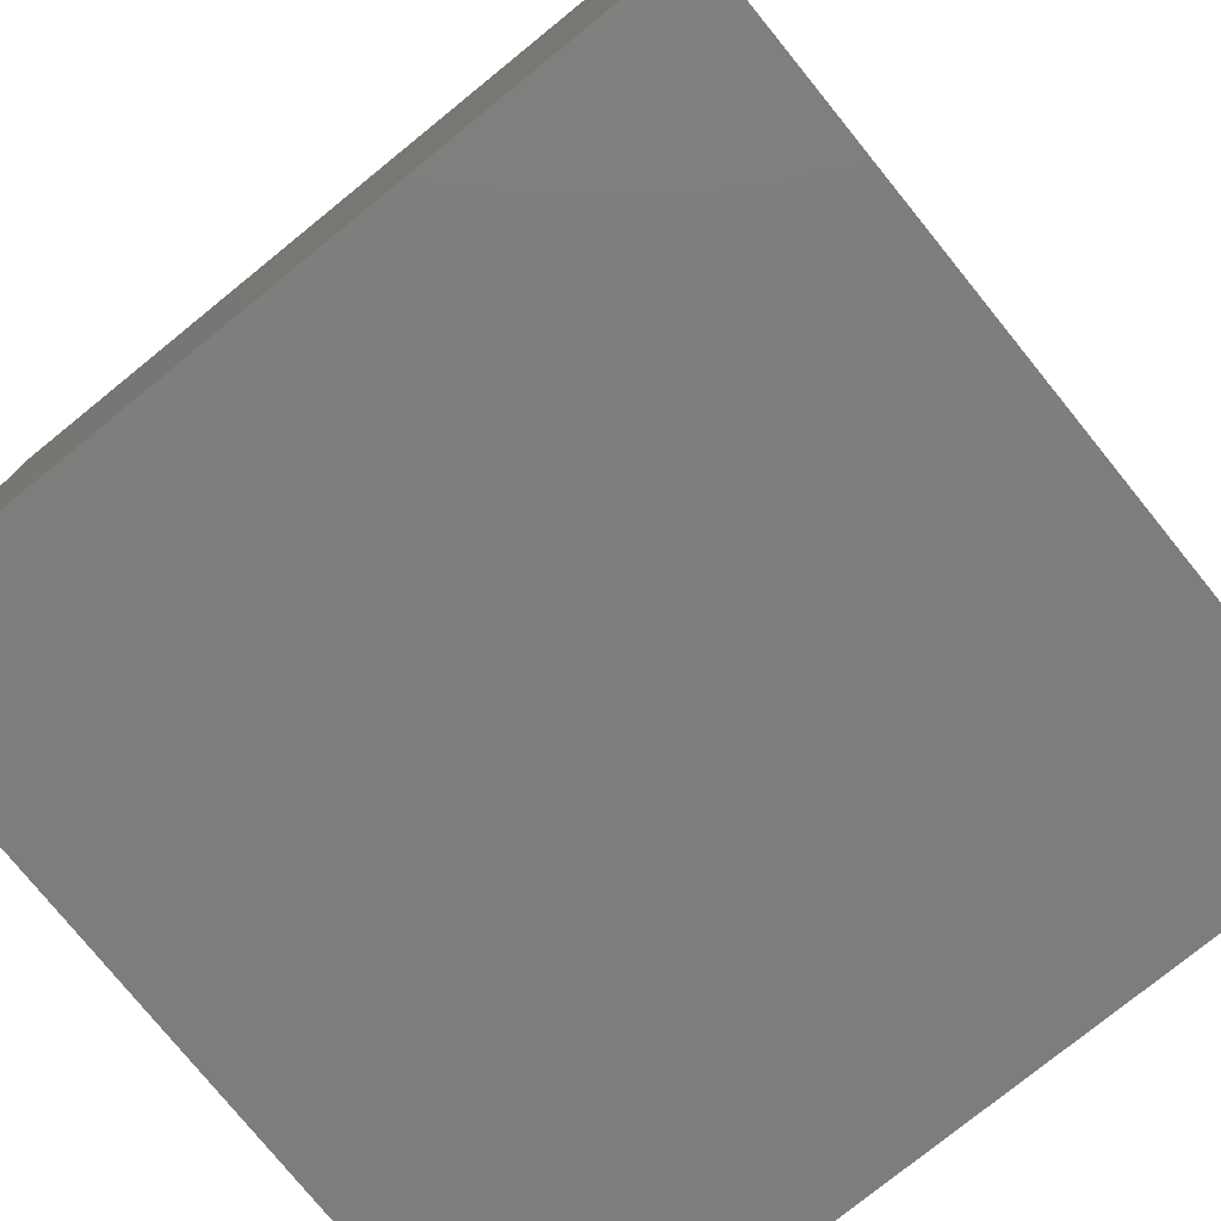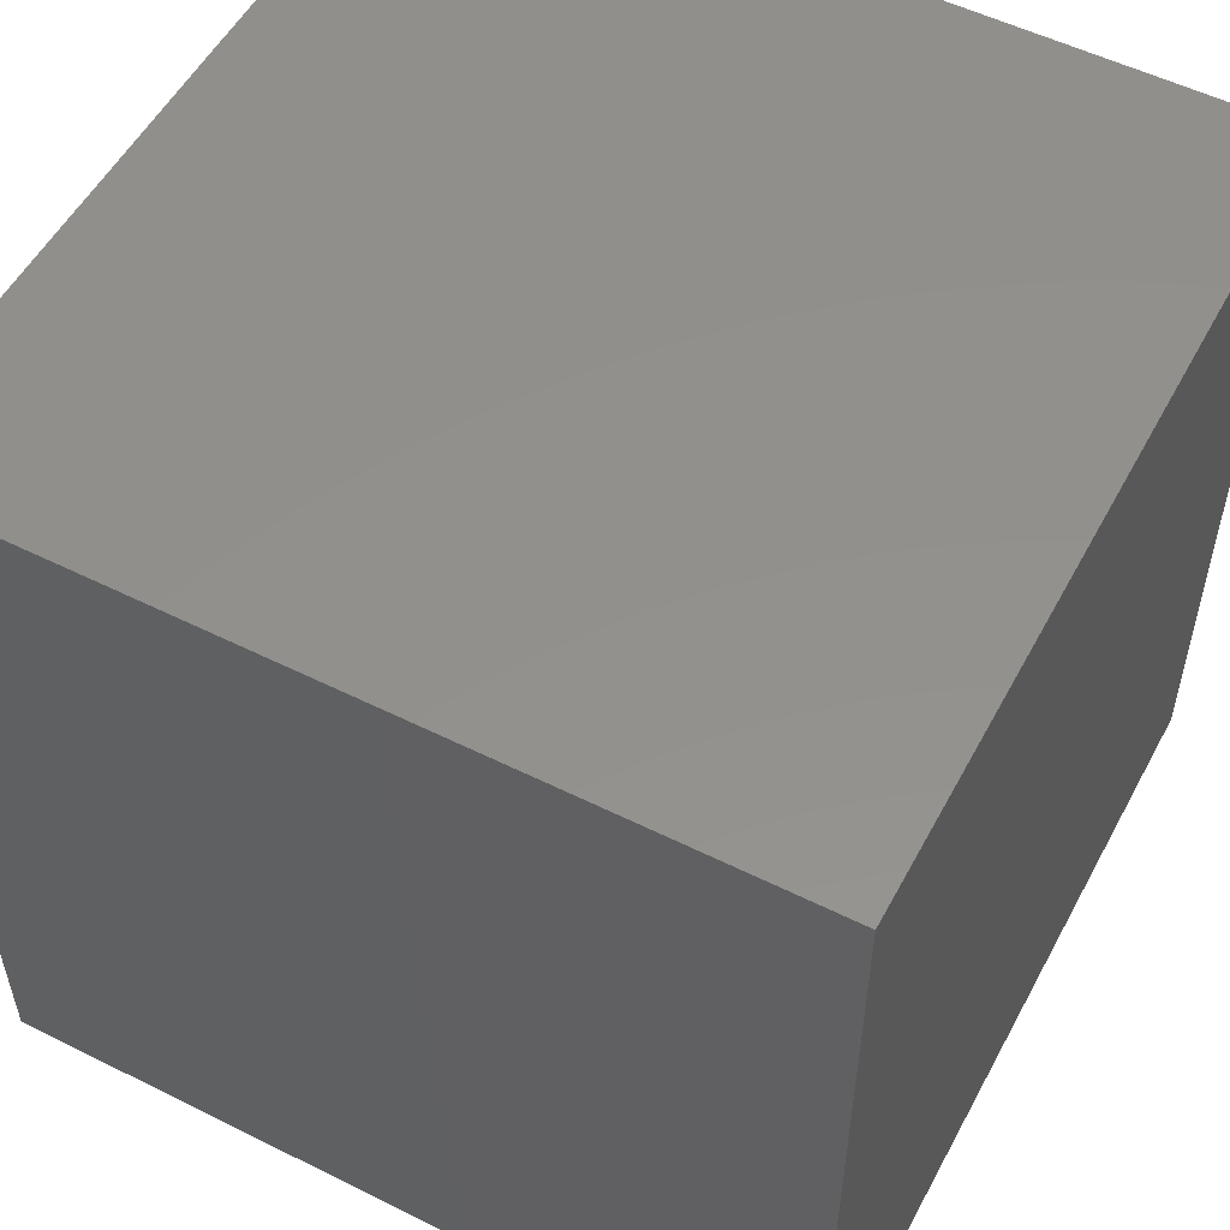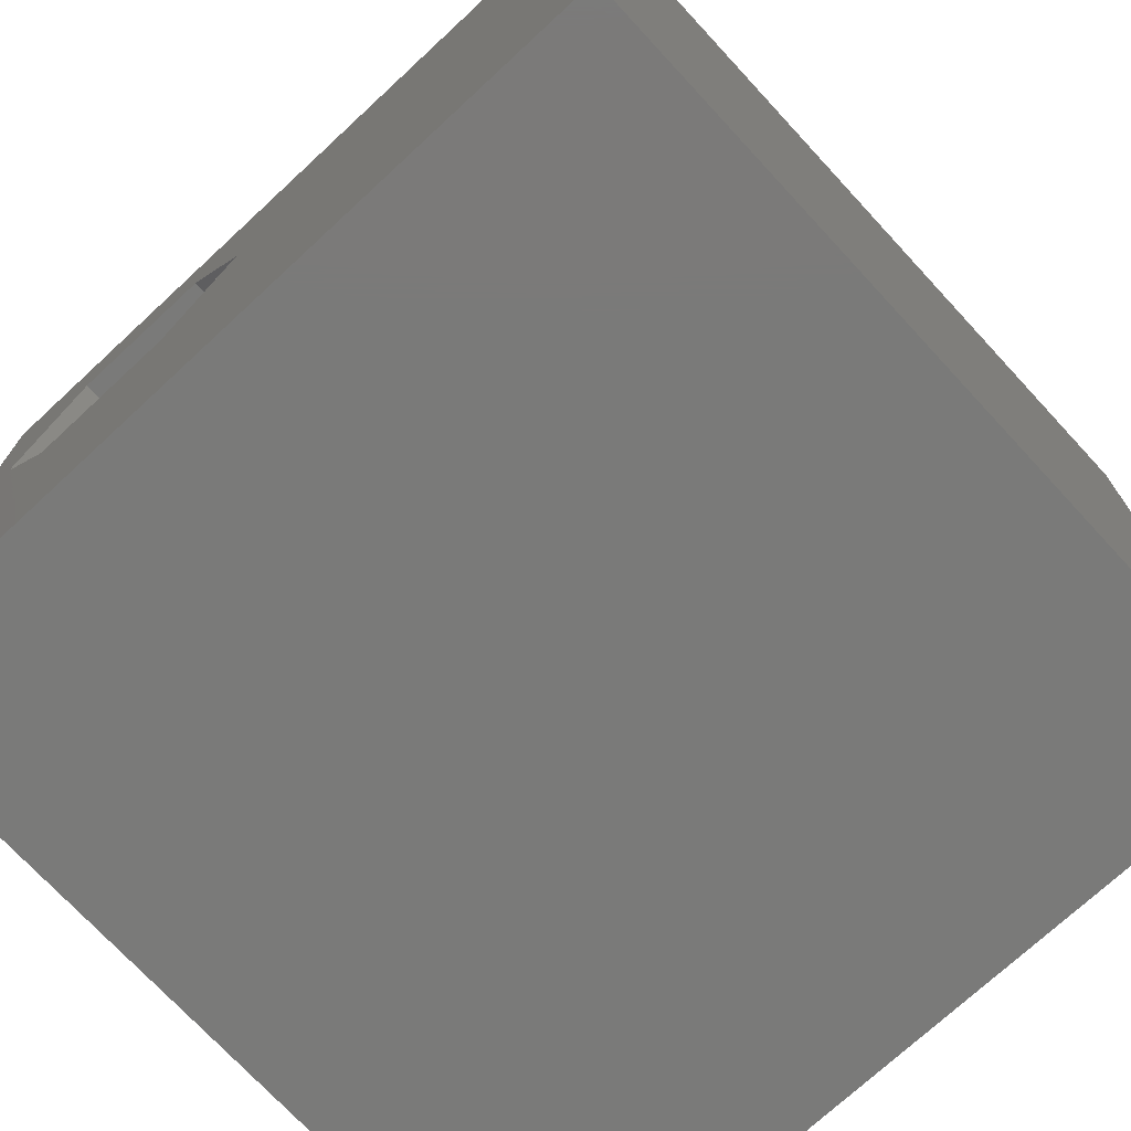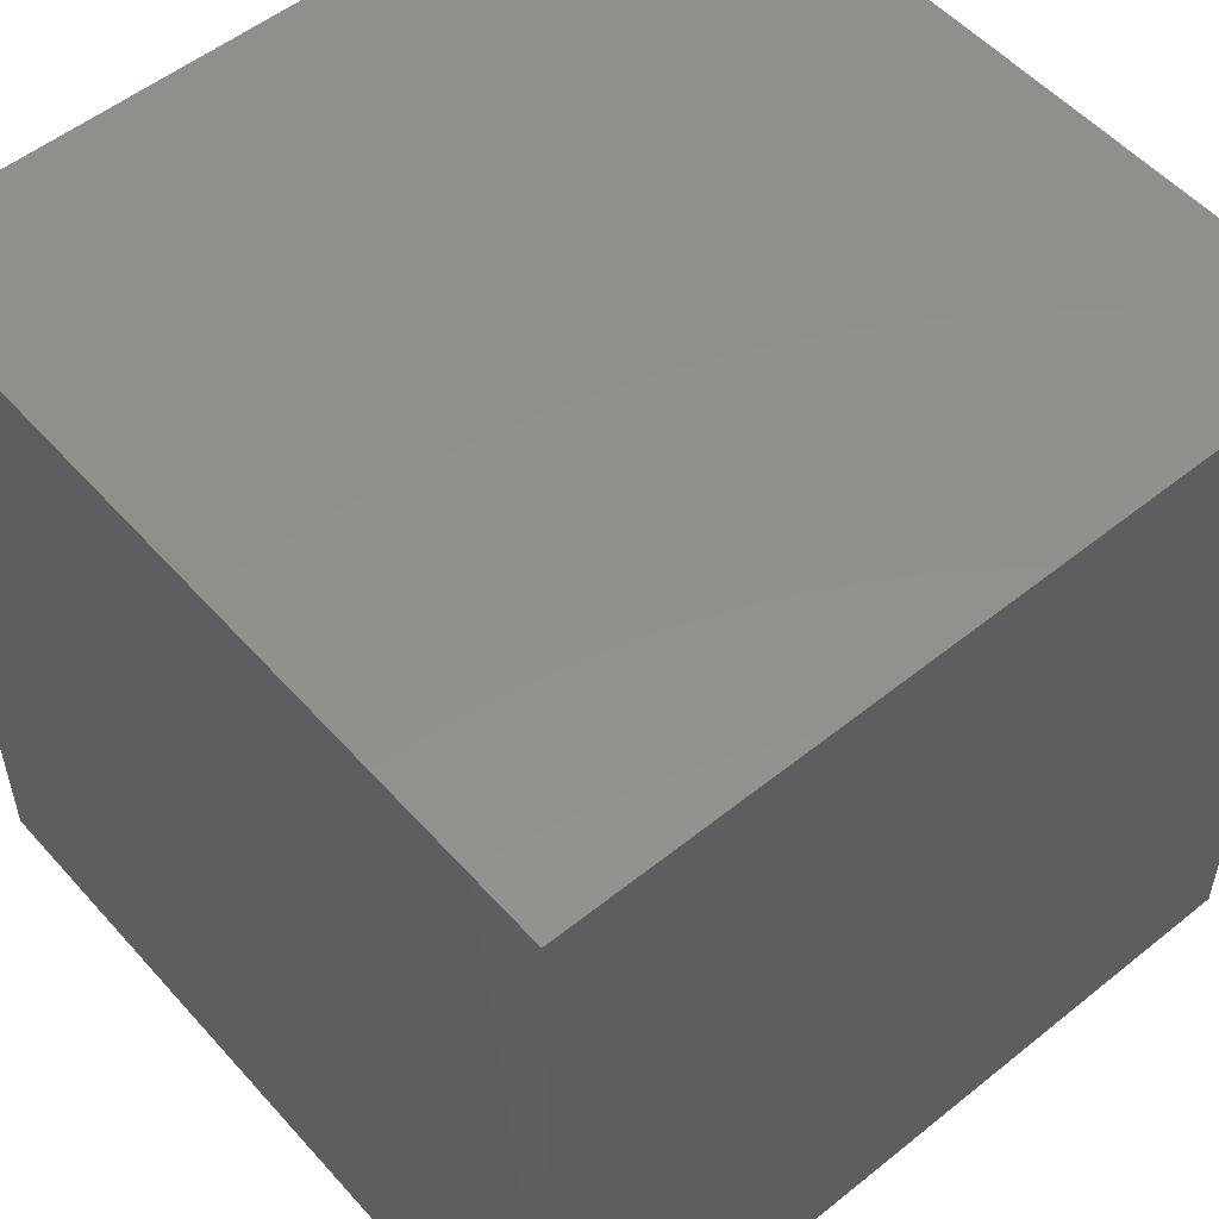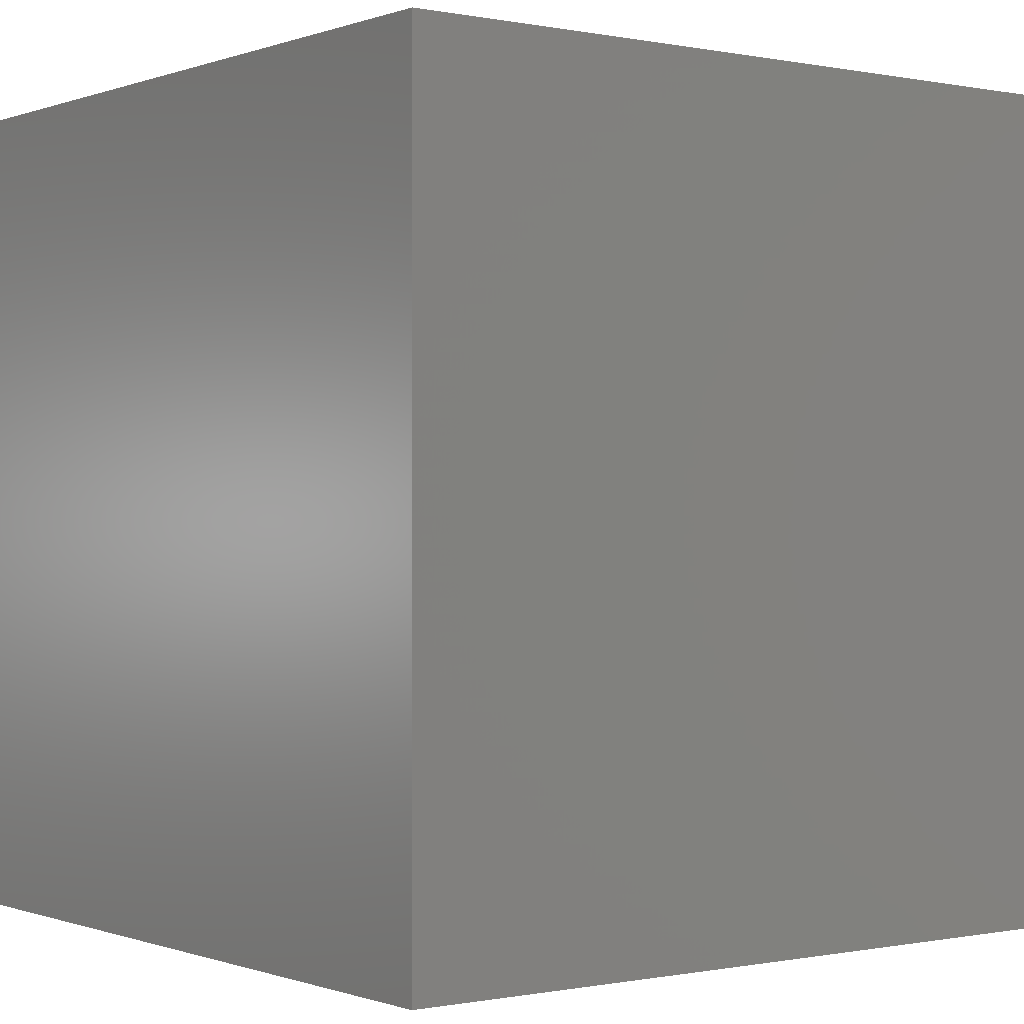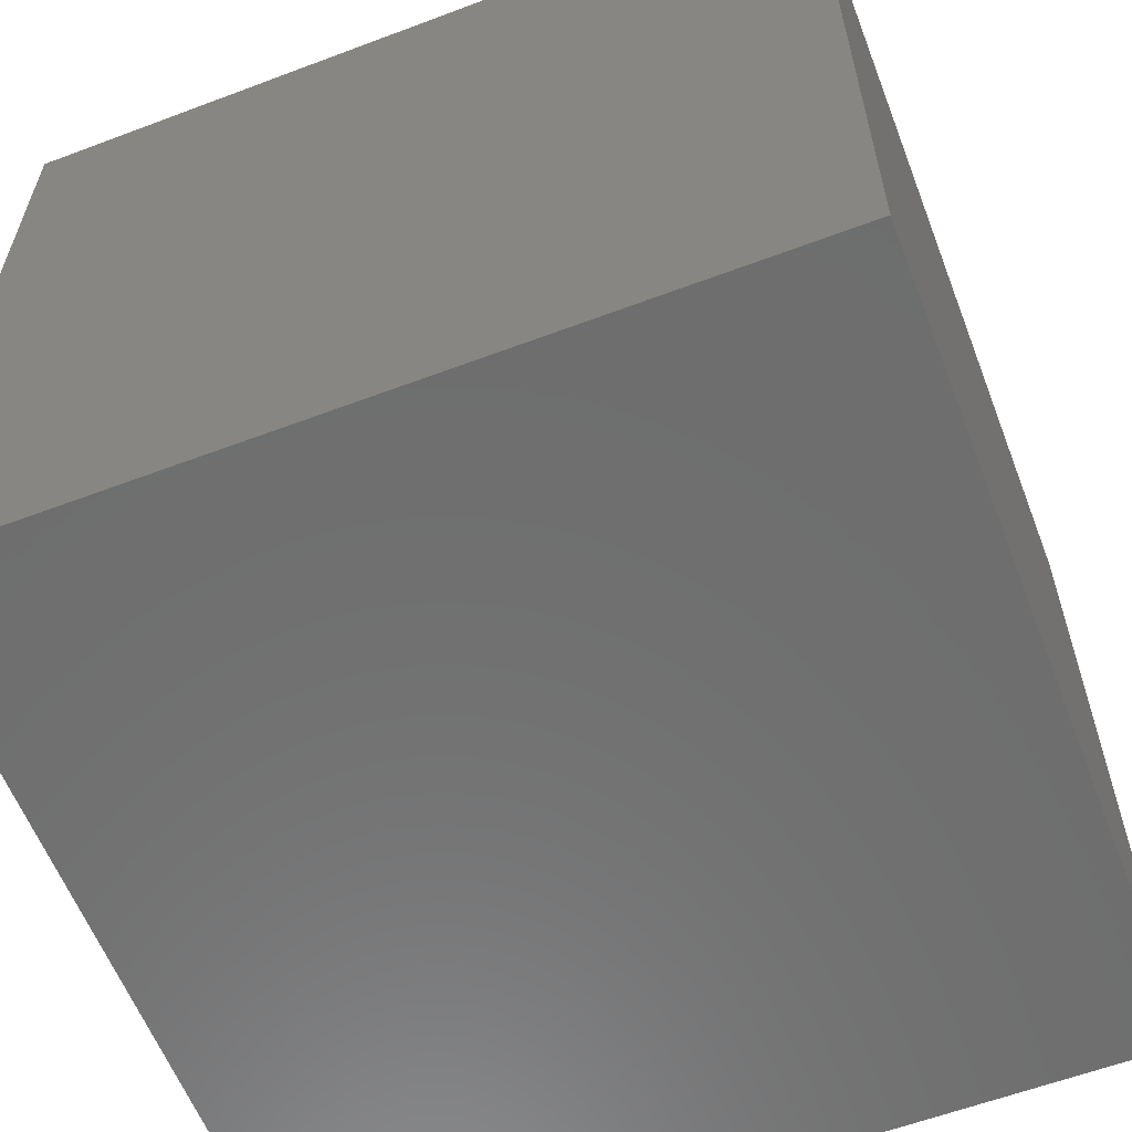
<metadata>
{"format":"stl","ext":"stl","renderer":"f3d","projection":"perspective","resolution":1024,"background":"white","views":[{"elev":-77.3,"azim":-141.0,"up":"+Y"},{"elev":53.9,"azim":117.9,"up":"+Y"},{"elev":-73.2,"azim":42.8,"up":"+Y"},{"elev":53.6,"azim":-130.6,"up":"+Y"},{"elev":-0.3,"azim":143.1,"up":"+Y"},{"elev":-60.0,"azim":21.1,"up":"+Z"}]}
</metadata>
<code>
# stl→obj: 20 verts, 36 faces
v 0 10 10
v 0 10 0
v 0 0 10
v 0 0 0
v 0.6401 6.56 10
v 1.586 8.198 10
v 3.479 8.198 10
v 10 10 10
v 4.425 6.56 10
v 10 0 10
v 3.479 4.921 10
v 1.586 4.921 10
v 10 10 0
v 10 0 0
v 0.6401 6.56 7.748
v 1.586 8.198 7.748
v 3.479 8.198 7.748
v 4.425 6.56 7.748
v 3.479 4.921 7.748
v 1.586 4.921 7.748
f 1 2 3
f 3 2 4
f 5 1 3
f 5 6 1
f 1 6 7
f 1 7 8
f 8 7 9
f 8 9 10
f 10 9 11
f 10 11 3
f 3 11 12
f 3 12 5
f 13 8 14
f 14 8 10
f 2 13 4
f 4 13 14
f 8 13 1
f 1 13 2
f 14 10 4
f 4 10 3
f 15 16 5
f 5 16 6
f 16 17 6
f 6 17 7
f 17 18 7
f 7 18 9
f 18 19 9
f 9 19 11
f 19 20 11
f 11 20 12
f 20 15 12
f 12 15 5
f 20 19 15
f 15 19 18
f 15 18 16
f 16 18 17

</code>
